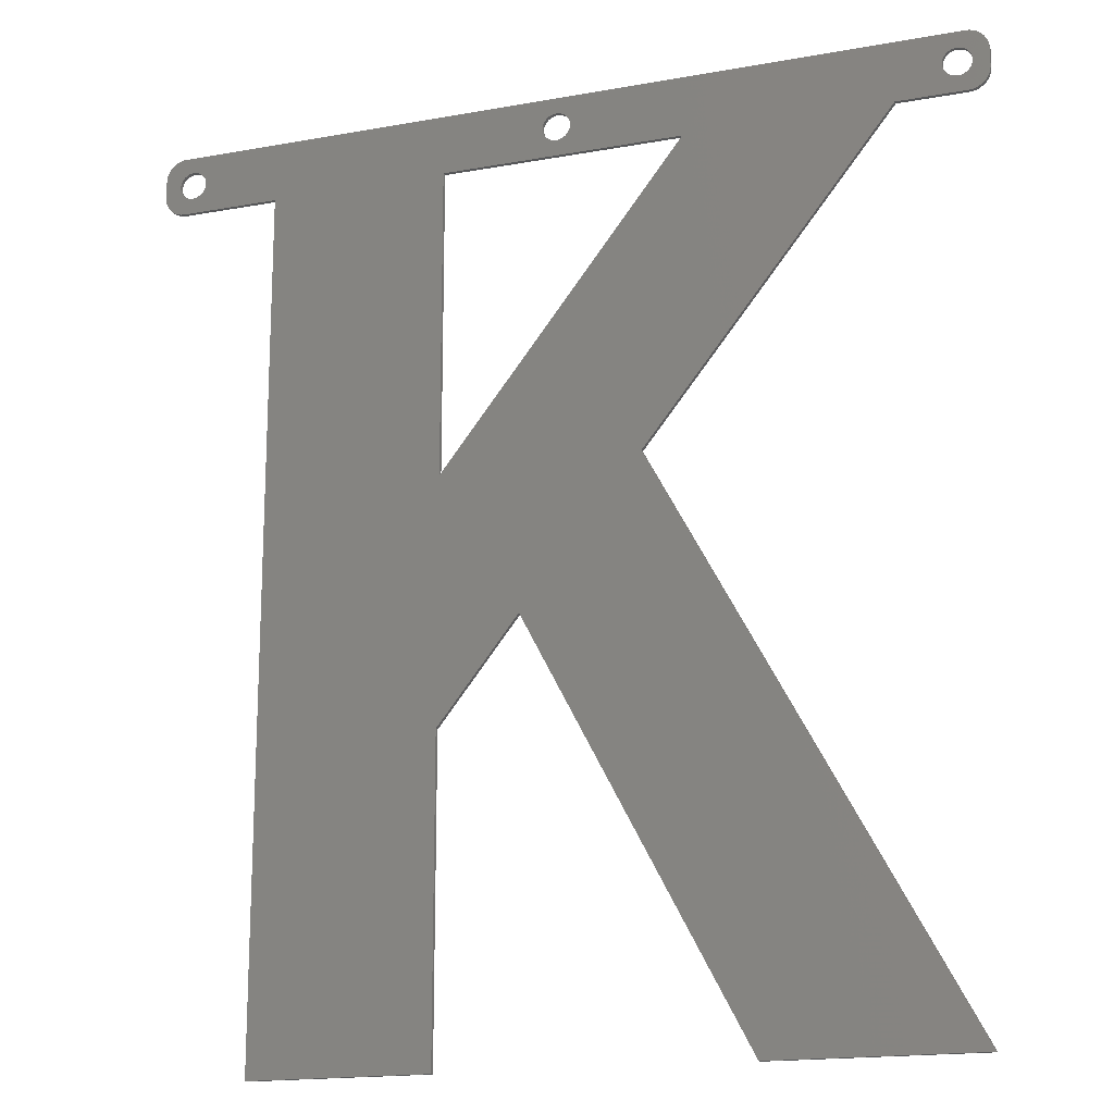
<metadata>
{"format":"stl","ext":"stl","renderer":"f3d","projection":"perspective","resolution":1024,"background":"white","views":[{"elev":-17.1,"azim":19.9,"up":"+Y"}]}
</metadata>
<code>
# stl→obj: 428 verts, 868 faces
v -97 -2 0
v -97 2 1
v -97 2 0
v -97 -2 1
v -96.96 -2.627 0
v -96.96 -2.627 1
v 92.31 6.99 0
v -92.31 6.99 1
v 92.31 6.99 1
v -92.31 6.99 0
v -92.31 -6.99 0
v -68.75 -6.99 1
v -92.31 -6.99 1
v -68.75 -6.99 0
v 76.3 -6.99 0
v 92.31 -6.99 1
v 76.3 -6.99 1
v 92.31 -6.99 0
v -26.94 -6.99 0
v 29.18 -6.99 1
v -26.94 -6.99 1
v 29.18 -6.99 0
v -96.96 2.627 1
v -96.96 2.627 0
v 93.02 1.196 1
v 97 2 1
v 96.96 2.627 1
v 93.25 0 1
v 97 -2 1
v 92.85 1.566 1
v 96.84 3.243 1
v 93.22 -0.4073 1
v 96.65 3.841 1
v 93.15 -0.8082 1
v 92.63 1.91 1
v 96.38 4.409 1
v 93.02 -1.196 1
v 96.05 4.939 1
v 96.96 -2.627 1
v 92.37 2.225 1
v 95.64 5.423 1
v 92.85 -1.566 1
v 95.19 5.853 1
v 96.84 -3.243 1
v 92.07 2.504 1
v 94.68 6.222 1
v 96.65 -3.841 1
v 94.13 6.524 1
v 92.63 -1.91 1
v 91.74 2.744 1
v 93.55 6.755 1
v 96.38 -4.409 1
v 96.05 -4.939 1
v 93.22 0.4073 1
v 93.15 0.8082 1
v 92.94 6.911 1
v 91.38 2.941 1
v 91 3.091 1
v 90.61 3.192 1
v 90.2 3.244 1
v 89.8 3.244 1
v 89.39 3.192 1
v 89 3.091 1
v 88.62 2.941 1
v 88.26 2.744 1
v 87.93 2.504 1
v 86.78 0.4073 1
v 86.75 0 1
v 86.85 0.8082 1
v 86.98 1.196 1
v 87.15 1.566 1
v 87.37 1.91 1
v 87.63 2.225 1
v 1.741 2.744 1
v 3.224 0.4073 1
v 3.25 0 1
v 3.148 0.8082 1
v 3.022 1.196 1
v 2.848 1.566 1
v 2.629 1.91 1
v 2.369 2.225 1
v 2.072 2.504 1
v 1.384 2.941 1
v 1.004 3.091 1
v 0.609 3.192 1
v 0.2041 3.244 1
v -0.2041 3.244 1
v -3.224 0.4073 1
v -3.25 0 1
v -3.148 0.8082 1
v -3.022 1.196 1
v -2.848 1.566 1
v -2.629 1.91 1
v -2.369 2.225 1
v -2.072 2.504 1
v -1.741 2.744 1
v -1.384 2.941 1
v -1.004 3.091 1
v -26.94 -78.66 1
v -26.94 -134.9 1
v -68.75 -206.6 1
v -0.609 3.192 1
v -86.78 0.4073 1
v -86.75 0 1
v -86.85 0.8082 1
v -86.98 1.196 1
v -87.15 1.566 1
v -87.37 1.91 1
v -87.63 2.225 1
v -87.93 2.504 1
v -88.26 2.744 1
v -88.62 2.941 1
v -89 3.091 1
v -89.39 3.192 1
v -89.8 3.244 1
v -90.2 3.244 1
v -90.61 3.192 1
v -91 3.091 1
v -91.38 2.941 1
v -92.94 6.911 1
v -91.74 2.744 1
v -93.55 6.755 1
v -94.13 6.524 1
v -92.07 2.504 1
v -94.68 6.222 1
v -95.19 5.853 1
v -92.37 2.225 1
v -95.64 5.423 1
v -96.05 4.939 1
v -92.63 1.91 1
v 92.37 -2.225 1
v 95.64 -5.423 1
v 95.19 -5.853 1
v 92.07 -2.504 1
v 94.68 -6.222 1
v 94.13 -6.524 1
v 91.74 -2.744 1
v 93.55 -6.755 1
v 92.94 -6.911 1
v 91.38 -2.941 1
v 91 -3.091 1
v 90.61 -3.192 1
v 90.2 -3.244 1
v 89.8 -3.244 1
v 89.39 -3.192 1
v 89 -3.091 1
v 88.62 -2.941 1
v 88.26 -2.744 1
v 87.93 -2.504 1
v 87.63 -2.225 1
v 87.37 -1.91 1
v 87.15 -1.566 1
v 86.98 -1.196 1
v 86.85 -0.8082 1
v 86.78 -0.4073 1
v 19.12 -78.38 1
v -8.375 -111.4 1
v 41.8 -206.6 1
v 88.28 -206.6 1
v 3.224 -0.4073 1
v 3.148 -0.8082 1
v 3.022 -1.196 1
v 2.848 -1.566 1
v 2.629 -1.91 1
v 2.369 -2.225 1
v 2.072 -2.504 1
v 1.741 -2.744 1
v 1.384 -2.941 1
v 1.004 -3.091 1
v 0.609 -3.192 1
v 0.2041 -3.244 1
v -0.2041 -3.244 1
v -0.609 -3.192 1
v -1.004 -3.091 1
v -1.384 -2.941 1
v -1.741 -2.744 1
v -2.072 -2.504 1
v -2.369 -2.225 1
v -2.629 -1.91 1
v -2.848 -1.566 1
v -3.022 -1.196 1
v -3.148 -0.8082 1
v -3.224 -0.4073 1
v -26.94 -206.6 1
v -86.78 -0.4073 1
v -86.85 -0.8082 1
v -86.98 -1.196 1
v -87.15 -1.566 1
v -87.37 -1.91 1
v -87.63 -2.225 1
v -87.93 -2.504 1
v -88.26 -2.744 1
v -88.62 -2.941 1
v -89 -3.091 1
v -89.39 -3.192 1
v -89.8 -3.244 1
v -90.2 -3.244 1
v -90.61 -3.192 1
v -91 -3.091 1
v -91.38 -2.941 1
v -92.94 -6.911 1
v -91.74 -2.744 1
v -94.13 -6.524 1
v -92.07 -2.504 1
v -95.19 -5.853 1
v -92.37 -2.225 1
v -96.05 -4.939 1
v -92.63 -1.91 1
v -96.65 -3.841 1
v -92.85 -1.566 1
v -93.02 -1.196 1
v -93.15 -0.8082 1
v -93.22 -0.4073 1
v -93.25 0 1
v -93.55 -6.755 1
v -96.38 4.409 1
v -96.65 3.841 1
v -92.85 1.566 1
v -96.84 3.243 1
v -94.68 -6.222 1
v -93.02 1.196 1
v -95.64 -5.423 1
v -93.15 0.8082 1
v -93.22 0.4073 1
v -96.38 -4.409 1
v -96.84 -3.243 1
v 96.65 -3.841 0
v 96.38 -4.409 0
v -96.05 4.939 0
v -95.64 5.423 0
v -94.13 -6.524 0
v -93.55 -6.755 0
v -92.94 -6.911 0
v -94.68 -6.222 0
v -95.64 -5.423 0
v -95.19 -5.853 0
v 97 2 0
v 97 -2 0
v 96.84 -3.243 0
v 94.13 -6.524 0
v 94.68 -6.222 0
v 96.65 3.841 0
v 96.84 3.243 0
v 95.64 5.423 0
v 95.19 5.853 0
v 94.13 6.524 0
v 93.55 6.755 0
v 92.94 6.911 0
v -93.55 6.755 0
v -94.13 6.524 0
v -96.38 4.409 0
v 41.8 -206.6 0
v 19.12 -78.38 0
v 88.28 -206.6 0
v -8.375 -111.4 0
v -26.94 -78.66 0
v -26.94 -134.9 0
v -86.78 -0.4073 0
v -86.75 0 0
v -86.85 -0.8082 0
v -86.98 -1.196 0
v -87.15 -1.566 0
v -87.37 -1.91 0
v -87.63 -2.225 0
v -87.93 -2.504 0
v -88.26 -2.744 0
v -88.62 -2.941 0
v -89 -3.091 0
v -89.39 -3.192 0
v -89.8 -3.244 0
v -90.2 -3.244 0
v -90.61 -3.192 0
v -91 -3.091 0
v -91.38 -2.941 0
v -91.74 -2.744 0
v -92.07 -2.504 0
v -92.37 -2.225 0
v -96.05 -4.939 0
v -92.63 -1.91 0
v -68.75 -206.6 0
v -26.94 -206.6 0
v 3.224 -0.4073 0
v 3.25 0 0
v 3.148 -0.8082 0
v 3.022 -1.196 0
v 2.848 -1.566 0
v 2.629 -1.91 0
v 2.369 -2.225 0
v 2.072 -2.504 0
v 1.741 -2.744 0
v 1.384 -2.941 0
v 1.004 -3.091 0
v 0.609 -3.192 0
v 0.2041 -3.244 0
v -0.2041 -3.244 0
v -3.224 -0.4073 0
v -3.25 0 0
v -3.148 -0.8082 0
v -3.022 -1.196 0
v -2.848 -1.566 0
v -2.629 -1.91 0
v -2.369 -2.225 0
v -2.072 -2.504 0
v -1.741 -2.744 0
v -1.384 -2.941 0
v -1.004 -3.091 0
v -0.609 -3.192 0
v 93.02 -1.196 0
v 96.96 -2.627 0
v 93.25 0 0
v 92.85 -1.566 0
v 93.22 0.4073 0
v 93.15 0.8082 0
v 92.63 -1.91 0
v 93.02 1.196 0
v 96.05 -4.939 0
v 96.96 2.627 0
v 92.37 -2.225 0
v 95.64 -5.423 0
v 92.85 1.566 0
v 95.19 -5.853 0
v 92.07 -2.504 0
v 92.63 1.91 0
v 91.74 -2.744 0
v 93.55 -6.755 0
v 96.38 4.409 0
v 96.05 4.939 0
v 93.22 -0.4073 0
v 93.15 -0.8082 0
v 92.94 -6.911 0
v 91.38 -2.941 0
v 91 -3.091 0
v 90.61 -3.192 0
v 90.2 -3.244 0
v 89.8 -3.244 0
v 89.39 -3.192 0
v 89 -3.091 0
v 88.62 -2.941 0
v 88.26 -2.744 0
v 87.93 -2.504 0
v 86.78 -0.4073 0
v 86.75 0 0
v 86.85 -0.8082 0
v 86.98 -1.196 0
v 87.15 -1.566 0
v 87.37 -1.91 0
v 87.63 -2.225 0
v 92.37 2.225 0
v 92.07 2.504 0
v 94.68 6.222 0
v 91.74 2.744 0
v 91.38 2.941 0
v 91 3.091 0
v 90.61 3.192 0
v 90.2 3.244 0
v 89.8 3.244 0
v 89.39 3.192 0
v 89 3.091 0
v 88.62 2.941 0
v 88.26 2.744 0
v 87.93 2.504 0
v 87.63 2.225 0
v 86.78 0.4073 0
v 86.85 0.8082 0
v 86.98 1.196 0
v 87.15 1.566 0
v 87.37 1.91 0
v 3.224 0.4073 0
v 3.148 0.8082 0
v 3.022 1.196 0
v 2.848 1.566 0
v 2.629 1.91 0
v 2.369 2.225 0
v 2.072 2.504 0
v 1.741 2.744 0
v 1.384 2.941 0
v 1.004 3.091 0
v 0.609 3.192 0
v 0.2041 3.244 0
v -0.2041 3.244 0
v -3.224 0.4073 0
v -3.148 0.8082 0
v -3.022 1.196 0
v -2.848 1.566 0
v -2.629 1.91 0
v -2.369 2.225 0
v -2.072 2.504 0
v -1.741 2.744 0
v -1.384 2.941 0
v -1.004 3.091 0
v -86.78 0.4073 0
v -86.85 0.8082 0
v -86.98 1.196 0
v -87.15 1.566 0
v -87.37 1.91 0
v -87.63 2.225 0
v -87.93 2.504 0
v -0.609 3.192 0
v -88.26 2.744 0
v -88.62 2.941 0
v -89 3.091 0
v -89.39 3.192 0
v -89.8 3.244 0
v -90.2 3.244 0
v -90.61 3.192 0
v -91 3.091 0
v -91.38 2.941 0
v -92.94 6.911 0
v -91.74 2.744 0
v -92.07 2.504 0
v -95.19 5.853 0
v -92.37 2.225 0
v -92.63 1.91 0
v -96.65 3.841 0
v -92.85 1.566 0
v -93.02 1.196 0
v -93.15 0.8082 0
v -93.22 0.4073 0
v -93.25 0 0
v -96.38 -4.409 0
v -96.65 -3.841 0
v -92.85 -1.566 0
v -96.84 -3.243 0
v -94.68 6.222 0
v -93.02 -1.196 0
v -93.15 -0.8082 0
v -93.22 -0.4073 0
v -96.84 3.243 0
f 1 2 3
f 2 1 4
f 5 4 1
f 4 5 6
f 7 8 9
f 8 7 10
f 11 12 13
f 12 11 14
f 15 16 17
f 16 15 18
f 19 20 21
f 20 19 22
f 3 23 24
f 23 3 2
f 25 26 27
f 26 28 29
f 30 27 31
f 32 29 28
f 30 31 33
f 34 29 32
f 35 33 36
f 37 29 34
f 35 36 38
f 29 37 39
f 40 38 41
f 42 39 37
f 40 41 43
f 39 42 44
f 45 43 46
f 44 42 47
f 45 46 48
f 49 47 42
f 50 48 51
f 47 49 52
f 52 49 53
f 26 54 28
f 26 55 54
f 26 25 55
f 50 51 56
f 27 30 25
f 33 35 30
f 38 40 35
f 57 56 9
f 43 45 40
f 48 50 45
f 56 57 50
f 9 58 57
f 9 59 58
f 9 60 59
f 9 61 60
f 9 62 61
f 9 63 62
f 9 64 63
f 9 65 64
f 9 66 65
f 20 66 9
f 67 17 68
f 69 17 67
f 70 17 69
f 71 17 70
f 72 17 71
f 73 17 72
f 66 20 73
f 73 20 17
f 74 20 9
f 20 75 76
f 20 77 75
f 20 78 77
f 20 79 78
f 20 80 79
f 20 81 80
f 20 82 81
f 20 74 82
f 9 83 74
f 9 84 83
f 9 85 84
f 9 86 85
f 9 87 86
f 88 21 89
f 90 21 88
f 91 21 90
f 92 21 91
f 93 21 92
f 94 21 93
f 95 21 94
f 96 21 95
f 8 96 97
f 8 97 98
f 12 99 21
f 99 12 100
f 101 100 12
f 96 8 21
f 8 98 102
f 21 8 12
f 8 102 87
f 8 87 9
f 12 103 104
f 12 105 103
f 12 106 105
f 12 107 106
f 12 108 107
f 12 109 108
f 110 12 8
f 12 110 109
f 110 8 111
f 111 8 112
f 112 8 113
f 113 8 114
f 114 8 115
f 115 8 116
f 8 117 116
f 8 118 117
f 8 119 118
f 120 119 8
f 119 120 121
f 122 121 120
f 123 121 122
f 121 123 124
f 125 124 123
f 126 124 125
f 124 126 127
f 128 127 126
f 129 127 128
f 127 129 130
f 131 53 49
f 53 131 132
f 132 131 133
f 134 133 131
f 133 134 135
f 135 134 136
f 137 136 134
f 136 137 138
f 138 137 139
f 140 139 137
f 139 140 16
f 141 16 140
f 142 16 141
f 143 16 142
f 144 16 143
f 145 16 144
f 146 16 145
f 147 16 146
f 17 147 148
f 17 148 149
f 17 149 150
f 147 17 16
f 151 17 150
f 152 17 151
f 153 17 152
f 154 17 153
f 155 17 154
f 17 155 68
f 20 156 17
f 99 156 20
f 156 99 157
f 157 99 100
f 156 158 159
f 158 156 157
f 160 20 76
f 161 20 160
f 162 20 161
f 163 20 162
f 164 20 163
f 165 20 164
f 166 20 165
f 167 20 166
f 168 20 167
f 169 20 168
f 170 20 169
f 171 20 170
f 21 171 172
f 21 172 173
f 171 21 20
f 174 21 173
f 175 21 174
f 176 21 175
f 177 21 176
f 178 21 177
f 179 21 178
f 180 21 179
f 181 21 180
f 182 21 181
f 183 21 182
f 21 183 89
f 100 101 184
f 185 12 104
f 186 12 185
f 187 12 186
f 188 12 187
f 189 12 188
f 190 12 189
f 191 12 190
f 192 12 191
f 13 192 193
f 13 193 194
f 13 194 195
f 13 195 196
f 13 196 197
f 13 197 198
f 192 13 12
f 199 13 198
f 200 13 199
f 201 200 202
f 203 202 204
f 205 204 206
f 207 206 208
f 209 208 210
f 200 201 13
f 6 210 211
f 4 211 212
f 4 212 213
f 4 213 214
f 202 215 201
f 216 130 129
f 217 130 216
f 4 214 2
f 130 217 218
f 211 4 6
f 219 218 217
f 202 203 215
f 23 218 219
f 204 220 203
f 218 23 221
f 204 205 220
f 2 221 23
f 206 222 205
f 221 2 223
f 206 207 222
f 223 2 224
f 208 225 207
f 224 2 214
f 208 209 225
f 210 226 209
f 210 6 226
f 52 227 47
f 227 52 228
f 229 128 230
f 128 229 129
f 231 215 203
f 215 231 232
f 233 13 201
f 13 233 11
f 234 203 220
f 203 234 231
f 235 205 222
f 205 235 236
f 29 237 26
f 237 29 238
f 47 239 44
f 239 47 227
f 240 135 136
f 135 240 241
f 31 242 33
f 242 31 243
f 244 43 41
f 43 244 245
f 246 51 48
f 51 246 247
f 247 56 51
f 56 247 248
f 248 9 56
f 9 248 7
f 249 123 122
f 123 249 250
f 251 129 229
f 129 251 216
f 252 253 254
f 253 252 255
f 253 22 15
f 256 253 255
f 256 255 257
f 253 256 22
f 14 258 259
f 14 260 258
f 14 261 260
f 14 262 261
f 14 263 262
f 14 264 263
f 14 265 264
f 14 266 265
f 11 266 14
f 266 11 267
f 267 11 268
f 268 11 269
f 269 11 270
f 270 11 271
f 271 11 272
f 11 273 272
f 11 274 273
f 233 274 11
f 274 233 275
f 232 275 233
f 231 275 232
f 275 231 276
f 234 276 231
f 236 276 234
f 276 236 277
f 235 277 236
f 278 277 235
f 277 278 279
f 280 257 281
f 257 280 256
f 14 256 280
f 22 282 283
f 22 284 282
f 22 285 284
f 22 286 285
f 22 287 286
f 22 288 287
f 22 289 288
f 22 290 289
f 22 291 290
f 22 292 291
f 22 293 292
f 22 294 293
f 19 294 22
f 294 19 295
f 296 19 297
f 298 19 296
f 299 19 298
f 300 19 299
f 301 19 300
f 302 19 301
f 303 19 302
f 304 19 303
f 305 19 304
f 306 19 305
f 307 19 306
f 295 19 307
f 308 238 309
f 238 310 237
f 311 309 239
f 312 237 310
f 311 239 227
f 313 237 312
f 314 227 228
f 315 237 313
f 314 228 316
f 237 315 317
f 318 316 319
f 320 317 315
f 318 319 321
f 317 320 243
f 322 321 241
f 243 320 242
f 322 241 240
f 323 242 320
f 324 240 325
f 242 323 326
f 326 323 327
f 238 328 310
f 238 329 328
f 238 308 329
f 324 325 330
f 309 311 308
f 227 314 311
f 316 318 314
f 331 330 18
f 321 322 318
f 240 324 322
f 330 331 324
f 18 332 331
f 18 333 332
f 18 334 333
f 18 335 334
f 18 336 335
f 18 337 336
f 18 338 337
f 15 338 18
f 338 15 339
f 339 15 340
f 341 15 342
f 343 15 341
f 344 15 343
f 345 15 344
f 346 15 345
f 347 15 346
f 340 15 347
f 348 327 323
f 327 348 244
f 244 348 245
f 349 245 348
f 245 349 350
f 350 349 246
f 351 246 349
f 246 351 247
f 247 351 248
f 352 248 351
f 248 352 7
f 353 7 352
f 354 7 353
f 355 7 354
f 356 7 355
f 357 7 356
f 358 7 357
f 359 7 358
f 360 7 359
f 361 7 360
f 22 361 362
f 15 363 342
f 15 364 363
f 15 365 364
f 15 366 365
f 15 367 366
f 15 362 367
f 22 362 15
f 361 22 7
f 368 22 283
f 369 22 368
f 370 22 369
f 371 22 370
f 372 22 371
f 373 22 372
f 374 22 373
f 375 22 374
f 22 375 7
f 376 7 375
f 377 7 376
f 378 7 377
f 379 7 378
f 380 7 379
f 19 381 297
f 19 382 381
f 19 383 382
f 19 384 383
f 19 385 384
f 19 386 385
f 19 387 386
f 19 388 387
f 10 388 19
f 388 10 389
f 256 14 19
f 10 19 14
f 389 10 390
f 391 14 259
f 392 14 391
f 393 14 392
f 394 14 393
f 395 14 394
f 396 14 395
f 397 14 396
f 390 10 398
f 398 10 380
f 14 397 10
f 10 397 399
f 10 399 400
f 10 400 401
f 10 401 402
f 10 402 403
f 10 403 404
f 380 10 7
f 405 10 404
f 406 10 405
f 407 10 406
f 408 407 409
f 250 409 410
f 411 410 412
f 229 412 413
f 414 413 415
f 407 408 10
f 24 415 416
f 3 416 417
f 3 417 418
f 3 418 419
f 409 249 408
f 420 279 278
f 421 279 420
f 3 419 1
f 279 421 422
f 416 3 24
f 423 422 421
f 409 250 249
f 5 422 423
f 410 424 250
f 422 5 425
f 410 411 424
f 1 425 5
f 412 230 411
f 425 1 426
f 412 229 230
f 426 1 427
f 413 251 229
f 427 1 419
f 413 414 251
f 415 428 414
f 415 24 428
f 421 226 423
f 226 421 209
f 420 209 421
f 209 420 225
f 235 207 278
f 207 235 222
f 278 225 420
f 225 278 207
f 232 201 215
f 201 232 233
f 236 220 205
f 220 236 234
f 39 238 29
f 238 39 309
f 53 228 52
f 228 53 316
f 321 132 133
f 132 321 319
f 241 133 135
f 133 241 321
f 132 316 53
f 316 132 319
f 330 138 139
f 138 330 325
f 325 136 138
f 136 325 240
f 18 139 16
f 139 18 330
f 38 244 41
f 244 38 327
f 33 326 36
f 326 33 242
f 350 48 46
f 48 350 246
f 411 128 126
f 128 411 230
f 10 120 8
f 120 10 408
f 24 219 428
f 219 24 23
f 428 217 414
f 217 428 219
f 423 6 5
f 6 423 226
f 36 327 38
f 327 36 326
f 245 46 43
f 46 245 350
f 408 122 120
f 122 408 249
f 414 216 251
f 216 414 217
f 26 317 27
f 317 26 237
f 27 243 31
f 243 27 317
f 44 309 39
f 309 44 239
f 424 126 125
f 126 424 411
f 250 125 123
f 125 250 424
f 100 255 157
f 255 100 257
f 252 157 255
f 157 252 158
f 252 159 158
f 159 252 254
f 159 253 156
f 253 159 254
f 156 15 17
f 15 156 253
f 256 20 22
f 20 256 99
f 99 19 21
f 19 99 256
f 280 12 14
f 12 280 101
f 280 184 101
f 184 280 281
f 184 257 100
f 257 184 281
f 259 103 391
f 103 259 104
f 214 418 224
f 418 214 419
f 404 115 116
f 115 404 403
f 397 109 110
f 109 397 396
f 412 124 127
f 124 412 410
f 407 118 119
f 118 407 406
f 263 188 262
f 188 263 189
f 393 107 394
f 107 393 106
f 394 108 395
f 108 394 107
f 401 112 113
f 112 401 400
f 402 113 114
f 113 402 401
f 399 110 111
f 110 399 397
f 218 413 130
f 413 218 415
f 130 412 127
f 412 130 413
f 223 416 221
f 416 223 417
f 409 119 121
f 119 409 407
f 405 116 117
f 116 405 404
f 258 104 259
f 104 258 185
f 272 199 198
f 199 272 273
f 269 196 195
f 196 269 270
f 392 106 393
f 106 392 105
f 391 105 392
f 105 391 103
f 395 109 396
f 109 395 108
f 403 114 115
f 114 403 402
f 400 111 112
f 111 400 399
f 221 415 218
f 415 221 416
f 265 192 191
f 192 265 266
f 261 186 260
f 186 261 187
f 262 187 261
f 187 262 188
f 260 185 258
f 185 260 186
f 271 198 197
f 198 271 272
f 211 426 212
f 426 211 425
f 266 193 192
f 193 266 267
f 224 417 223
f 417 224 418
f 410 121 124
f 121 410 409
f 406 117 118
f 117 406 405
f 273 200 199
f 200 273 274
f 206 279 208
f 279 206 277
f 213 419 214
f 419 213 427
f 264 191 190
f 191 264 265
f 270 197 196
f 197 270 271
f 274 202 200
f 202 274 275
f 276 206 204
f 206 276 277
f 208 422 210
f 422 208 279
f 210 425 211
f 425 210 422
f 212 427 213
f 427 212 426
f 264 189 263
f 189 264 190
f 268 195 194
f 195 268 269
f 267 194 193
f 194 267 268
f 275 204 202
f 204 275 276
f 310 54 312
f 54 310 28
f 356 60 61
f 60 356 355
f 334 144 143
f 144 334 335
f 349 40 45
f 40 349 348
f 72 362 73
f 362 72 367
f 360 64 65
f 64 360 359
f 315 30 320
f 30 315 25
f 320 35 323
f 35 320 30
f 353 57 58
f 57 353 352
f 354 58 59
f 58 354 353
f 351 45 50
f 45 351 349
f 69 365 70
f 365 69 364
f 70 366 71
f 366 70 365
f 361 65 66
f 65 361 360
f 358 62 63
f 62 358 357
f 331 141 140
f 141 331 332
f 318 49 314
f 49 318 131
f 322 137 134
f 137 322 324
f 311 37 308
f 37 311 42
f 339 149 148
f 149 339 340
f 336 146 145
f 146 336 337
f 151 345 152
f 345 151 346
f 150 346 151
f 346 150 347
f 313 25 315
f 25 313 55
f 312 55 313
f 55 312 54
f 323 40 348
f 40 323 35
f 355 59 60
f 59 355 354
f 352 50 57
f 50 352 351
f 71 367 72
f 367 71 366
f 67 364 69
f 364 67 363
f 68 363 67
f 363 68 342
f 155 342 68
f 342 155 341
f 362 66 73
f 66 362 361
f 357 61 62
f 61 357 356
f 333 143 142
f 143 333 334
f 318 134 131
f 134 318 322
f 308 34 329
f 34 308 37
f 314 42 311
f 42 314 49
f 338 148 147
f 148 338 339
f 337 147 146
f 147 337 338
f 335 145 144
f 145 335 336
f 340 150 149
f 150 340 347
f 152 344 153
f 344 152 345
f 154 341 155
f 341 154 343
f 359 63 64
f 63 359 358
f 332 142 141
f 142 332 333
f 324 140 137
f 140 324 331
f 329 32 328
f 32 329 34
f 153 343 154
f 343 153 344
f 328 28 310
f 28 328 32
f 283 75 368
f 75 283 76
f 89 381 88
f 381 89 297
f 380 86 87
f 86 380 379
f 294 172 171
f 172 294 295
f 288 164 287
f 164 288 165
f 374 81 82
f 81 374 373
f 386 95 94
f 95 386 387
f 389 98 97
f 98 389 390
f 370 79 371
f 79 370 78
f 371 80 372
f 80 371 79
f 377 83 84
f 83 377 376
f 378 84 85
f 84 378 377
f 375 82 74
f 82 375 374
f 92 385 93
f 385 92 384
f 93 386 94
f 386 93 385
f 90 383 91
f 383 90 382
f 388 97 96
f 97 388 389
f 398 87 102
f 87 398 380
f 293 171 170
f 171 293 294
f 369 78 370
f 78 369 77
f 368 77 369
f 77 368 75
f 372 81 373
f 81 372 80
f 379 85 86
f 85 379 378
f 376 74 83
f 74 376 375
f 91 384 92
f 384 91 383
f 88 382 90
f 382 88 381
f 387 96 95
f 96 387 388
f 390 102 98
f 102 390 398
f 285 161 284
f 161 285 162
f 284 160 282
f 160 284 161
f 306 175 174
f 175 306 305
f 289 167 166
f 167 289 290
f 290 168 167
f 168 290 291
f 287 163 286
f 163 287 164
f 282 76 283
f 76 282 160
f 178 301 179
f 301 178 302
f 181 298 182
f 298 181 299
f 183 297 89
f 297 183 296
f 288 166 165
f 166 288 289
f 286 162 285
f 162 286 163
f 305 176 175
f 176 305 304
f 307 174 173
f 174 307 306
f 303 178 177
f 178 303 302
f 180 299 181
f 299 180 300
f 182 296 183
f 296 182 298
f 292 170 169
f 170 292 293
f 291 169 168
f 169 291 292
f 304 177 176
f 177 304 303
f 295 173 172
f 173 295 307
f 179 300 180
f 300 179 301

</code>
